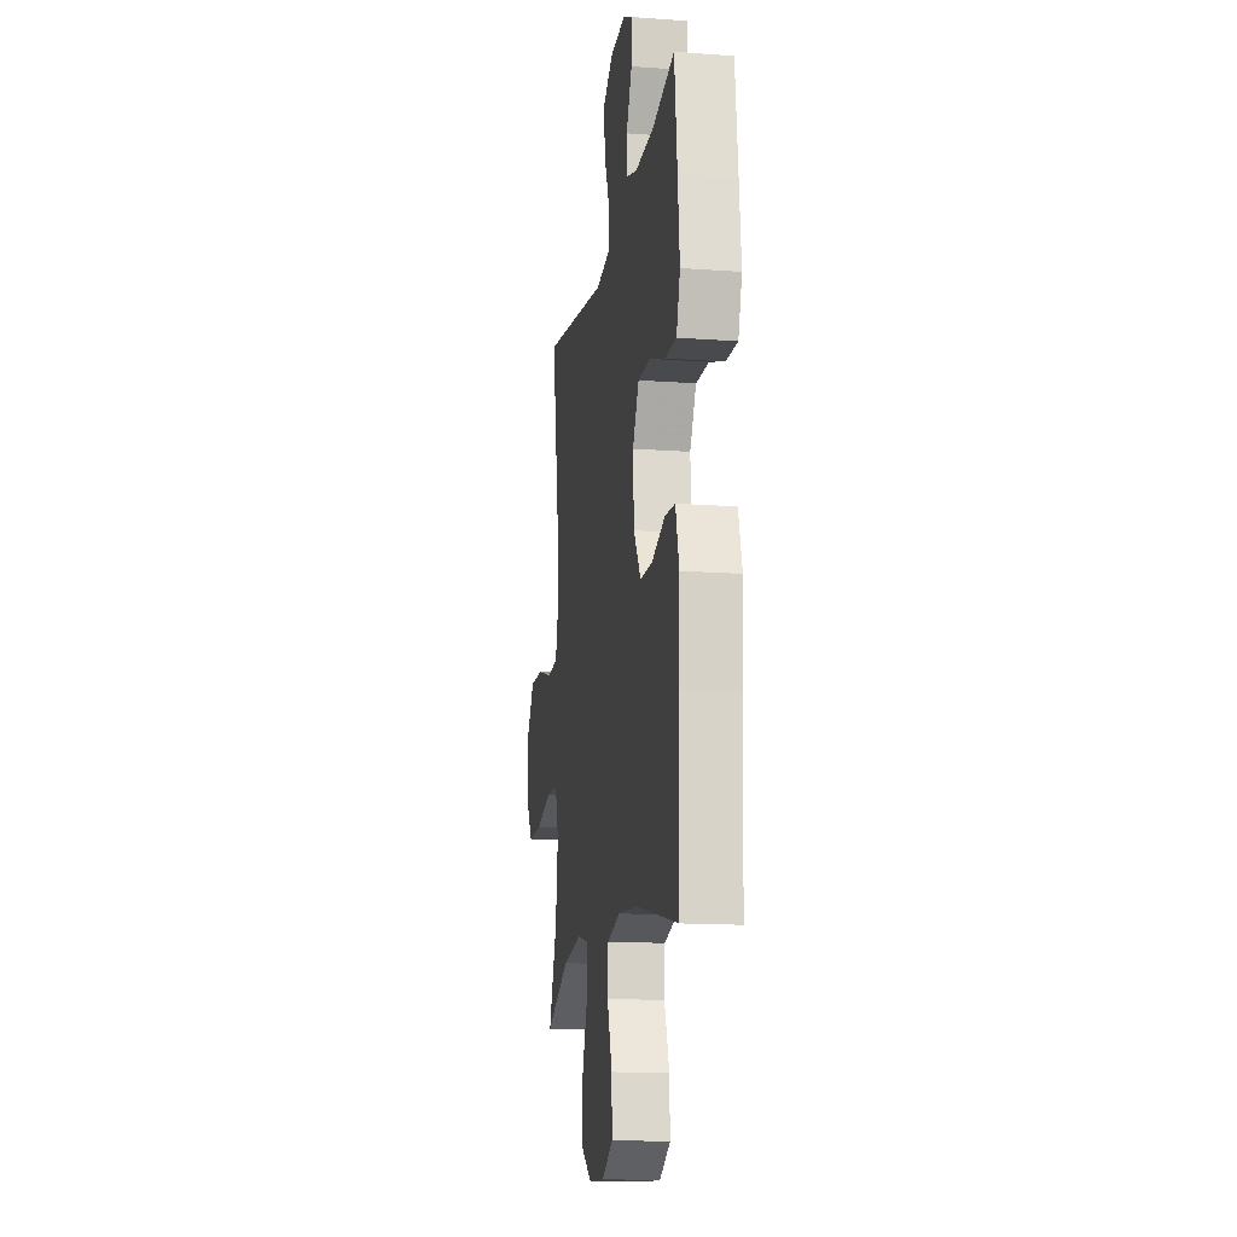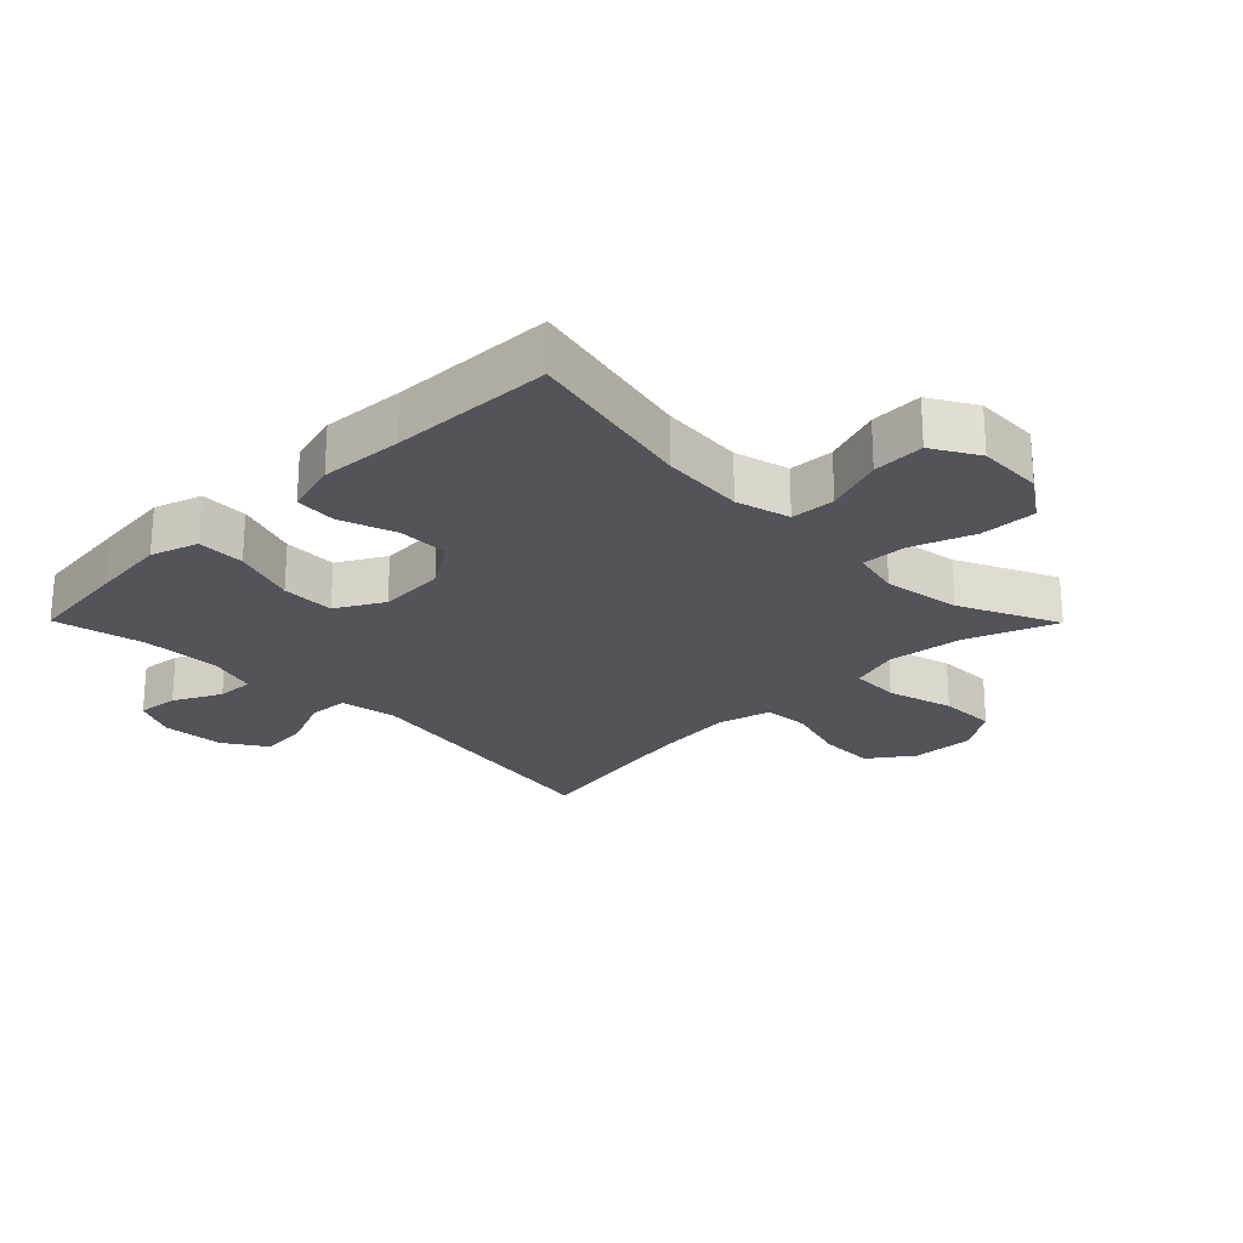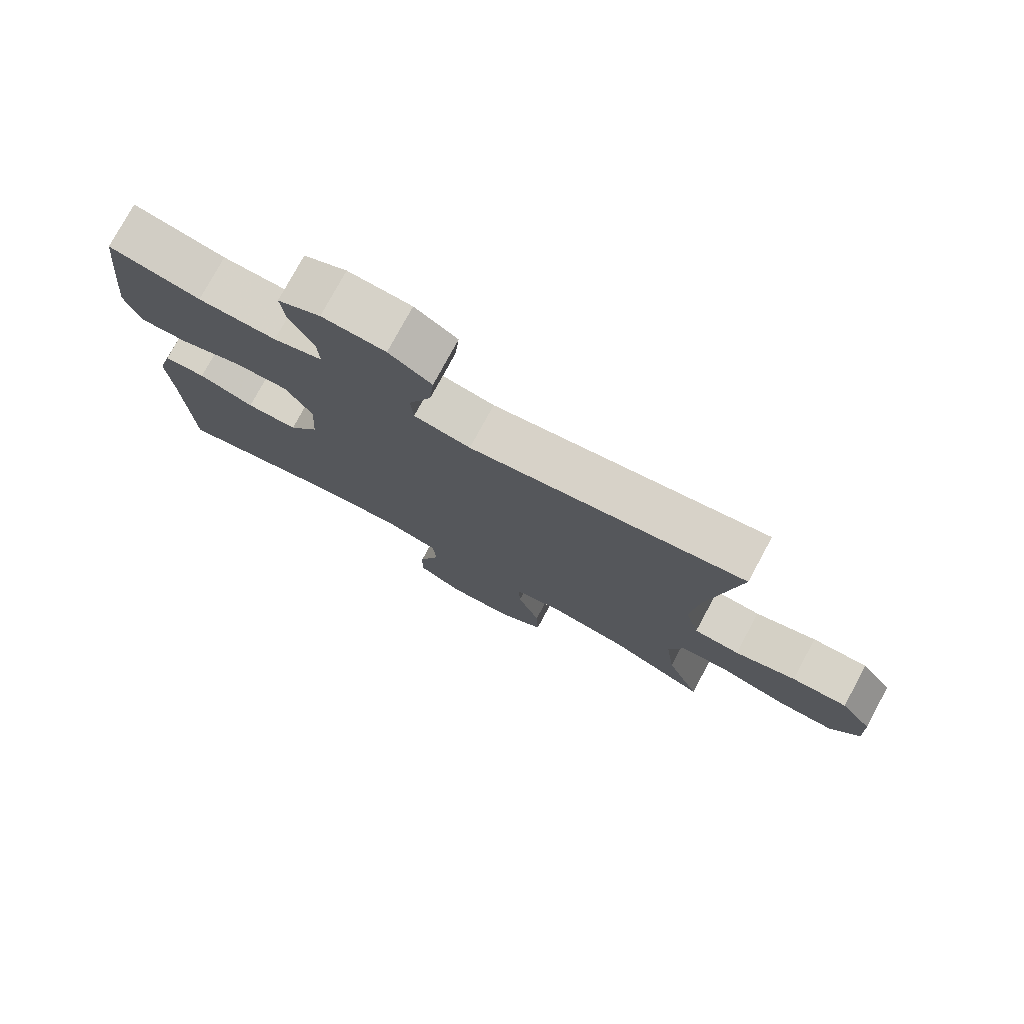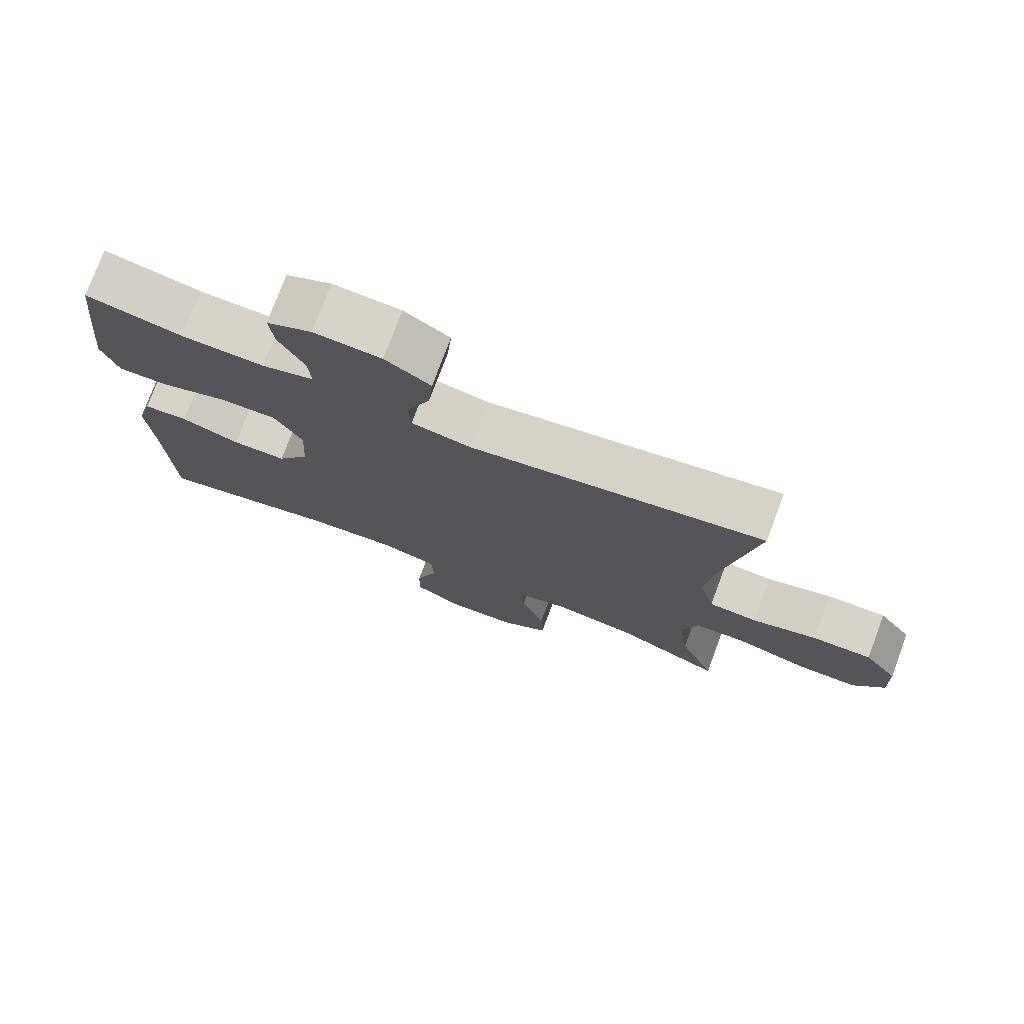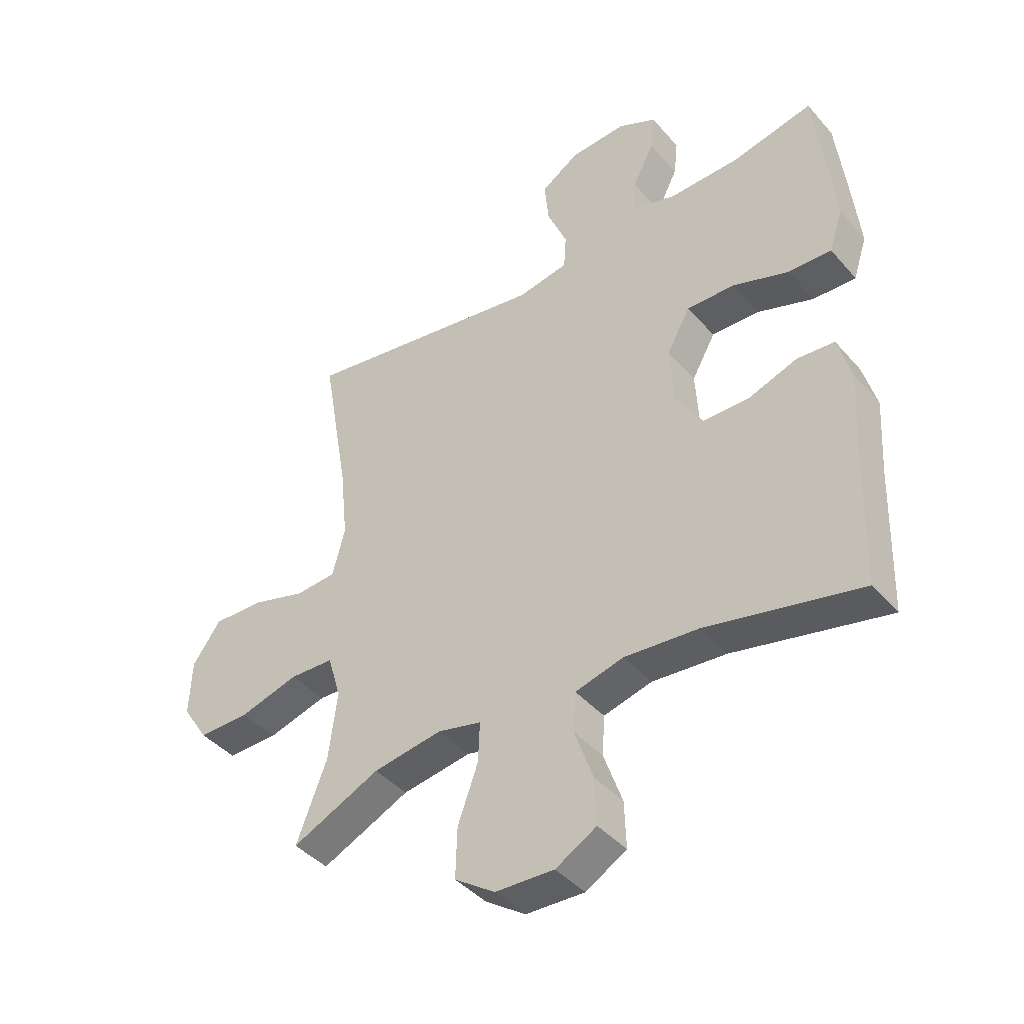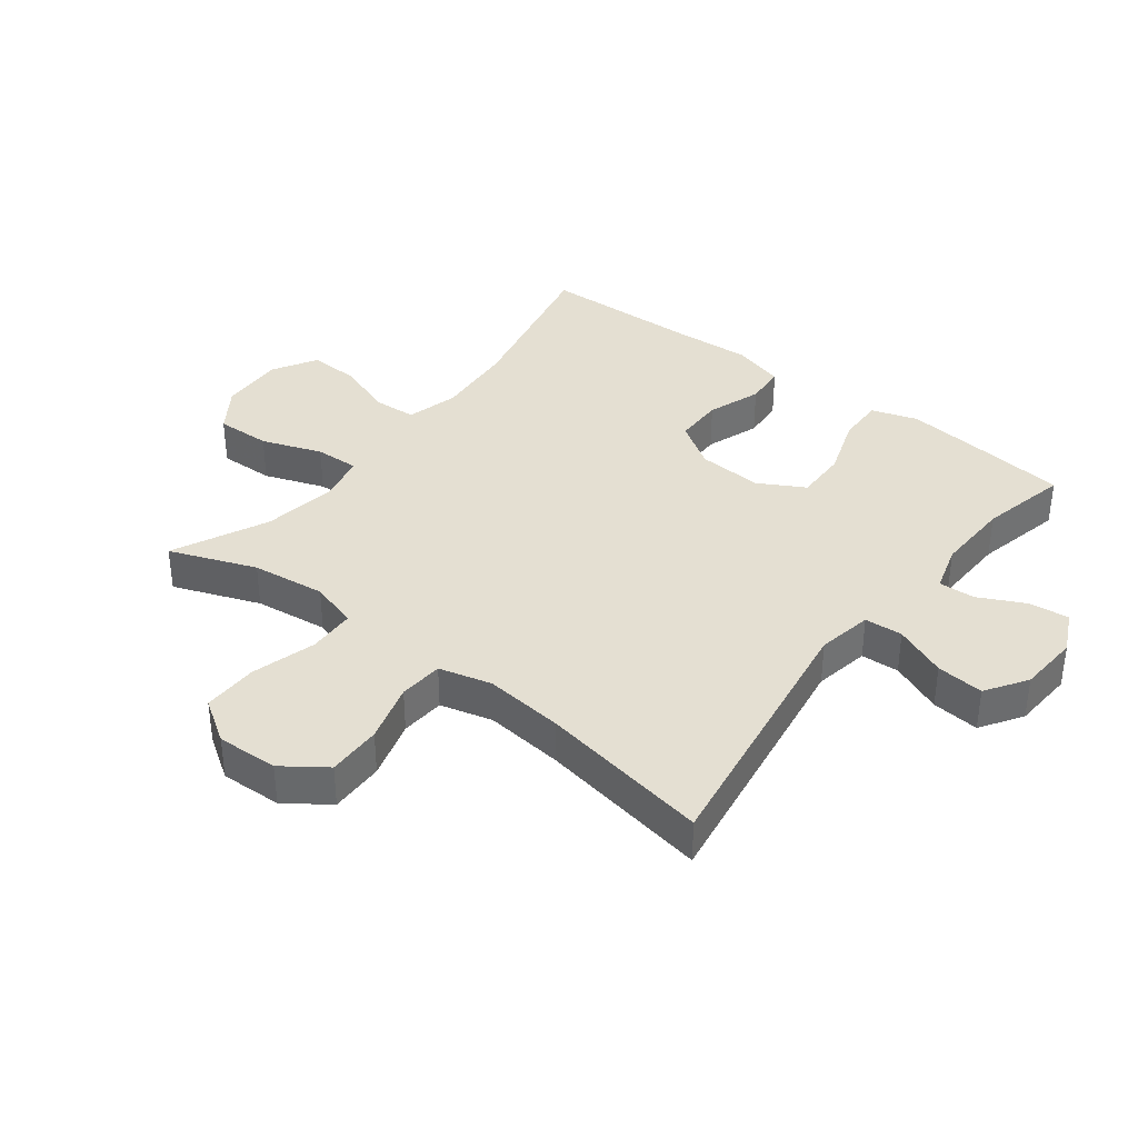
<metadata>
{"format":"obj","ext":"obj","renderer":"f3d","projection":"perspective","resolution":1024,"background":"white","views":[{"elev":-14.5,"azim":80.9,"up":"+Z"},{"elev":-23.8,"azim":134.7,"up":"+Y"},{"elev":77.2,"azim":-151.6,"up":"+Z"},{"elev":76.1,"azim":-159.5,"up":"+Z"},{"elev":-42.0,"azim":37.2,"up":"+Z"},{"elev":37.2,"azim":-52.2,"up":"+Y"}]}
</metadata>
<code>
v 0.5 0.07 0.5
v 0.518 0.07 0.341
v 0.53 0.07 0.225
v 0.506 0.07 0.152
v 0.432 0.07 0.154
v 0.334 0.07 0.188
v 0.251 0.07 0.19
v 0.21 0.07 0.117
v 0.216 0.07 0.013
v 0.263 0.07 -0.06
v 0.342 0.07 -0.061
v 0.428 0.07 -0.031
v 0.493 0.07 -0.036
v 0.516 0.07 -0.119
v 0.508 0.07 -0.248
v 0.5 0.07 -0.5
v 0.233 0.07 -0.441
v 0.104 0.07 -0.43
v 0.02 0.07 -0.452
v 0.016 0.07 -0.521
v 0.048 0.07 -0.612
v 0.051 0.07 -0.693
v -0.02 0.07 -0.734
v -0.122 0.07 -0.73
v -0.192 0.07 -0.682
v -0.189 0.07 -0.594
v -0.154 0.07 -0.498
v -0.151 0.07 -0.428
v -0.227 0.07 -0.41
v -0.347 0.07 -0.429
v -0.5 0.07 -0.5
v -0.447 0.07 -0.362
v -0.432 0.07 -0.244
v -0.455 0.07 -0.167
v -0.531 0.07 -0.164
v -0.634 0.07 -0.193
v -0.723 0.07 -0.194
v -0.768 0.07 -0.125
v -0.764 0.07 -0.027
v -0.715 0.07 0.041
v -0.628 0.07 0.039
v -0.533 0.07 0.011
v -0.462 0.07 0.016
v -0.44 0.07 0.1
v -0.453 0.07 0.227
v -0.5 0.07 0.5
v -0.071 0.07 0.431
v 0.017 0.07 0.447
v 0.021 0.07 0.508
v -0.014 0.07 0.592
v -0.021 0.07 0.668
v 0.045 0.07 0.711
v 0.143 0.07 0.717
v 0.209 0.07 0.685
v 0.202 0.07 0.621
v 0.165 0.07 0.547
v 0.162 0.07 0.489
v 0.238 0.07 0.466
v 0.359 0.07 0.469
v 0.5 0 0.5
v 0.518 0 0.341
v 0.53 0 0.225
v 0.506 0 0.152
v 0.432 0 0.154
v 0.334 0 0.188
v 0.251 0 0.19
v 0.21 0 0.117
v 0.216 0 0.013
v 0.263 0 -0.06
v 0.342 0 -0.061
v 0.428 0 -0.031
v 0.493 0 -0.036
v 0.516 0 -0.119
v 0.508 0 -0.248
v 0.5 0 -0.5
v 0.233 0 -0.441
v 0.104 0 -0.43
v 0.02 0 -0.452
v 0.016 0 -0.521
v 0.048 0 -0.612
v 0.051 0 -0.693
v -0.02 0 -0.734
v -0.122 0 -0.73
v -0.192 0 -0.682
v -0.189 0 -0.594
v -0.154 0 -0.498
v -0.151 0 -0.428
v -0.227 0 -0.41
v -0.347 0 -0.429
v -0.5 0 -0.5
v -0.447 0 -0.362
v -0.432 0 -0.244
v -0.455 0 -0.167
v -0.531 0 -0.164
v -0.634 0 -0.193
v -0.723 0 -0.194
v -0.768 0 -0.125
v -0.764 0 -0.027
v -0.715 0 0.041
v -0.628 0 0.039
v -0.533 0 0.011
v -0.462 0 0.016
v -0.44 0 0.1
v -0.453 0 0.227
v -0.5 0 0.5
v -0.071 0 0.431
v 0.017 0 0.447
v 0.021 0 0.508
v -0.014 0 0.592
v -0.021 0 0.668
v 0.045 0 0.711
v 0.143 0 0.717
v 0.209 0 0.685
v 0.202 0 0.621
v 0.165 0 0.547
v 0.162 0 0.489
v 0.238 0 0.466
v 0.359 0 0.469
f 53 54 55 56
f 53 56 57
f 52 53 57
f 49 50 51 52
f 48 49 52 57
f 45 46 47
f 44 45 47 48
f 43 44 48 57
f 39 40 41 42
f 39 42 43
f 38 39 43
f 35 36 37 38
f 34 35 38 43
f 33 34 43 57
f 30 31 32
f 29 30 32 33
f 28 29 33 57
f 24 25 26 27
f 20 21 22 23
f 19 20 23 24
f 15 16 17
f 15 17 18
f 14 15 18 19
f 11 12 13 14
f 10 11 14 19
f 3 4 5 6
f 3 6 7
f 59 1 2 3
f 58 59 3 7
f 19 24 27 28
f 9 10 19 28
f 8 9 28 57
f 7 8 57 58
f 115 114 113 112
f 116 115 112
f 116 112 111
f 111 110 109 108
f 116 111 108 107
f 106 105 104
f 107 106 104 103
f 116 107 103 102
f 101 100 99 98
f 102 101 98
f 102 98 97
f 97 96 95 94
f 102 97 94 93
f 116 102 93 92
f 91 90 89
f 92 91 89 88
f 116 92 88 87
f 86 85 84 83
f 82 81 80 79
f 83 82 79 78
f 76 75 74
f 77 76 74
f 78 77 74 73
f 73 72 71 70
f 78 73 70 69
f 65 64 63 62
f 66 65 62
f 62 61 60 118
f 66 62 118 117
f 87 86 83 78
f 87 78 69 68
f 116 87 68 67
f 117 116 67 66
f 1 60 61 2
f 2 61 62 3
f 3 62 63 4
f 4 63 64 5
f 5 64 65 6
f 6 65 66 7
f 7 66 67 8
f 8 67 68 9
f 9 68 69 10
f 10 69 70 11
f 11 70 71 12
f 12 71 72 13
f 13 72 73 14
f 14 73 74 15
f 15 74 75 16
f 16 75 76 17
f 17 76 77 18
f 18 77 78 19
f 19 78 79 20
f 20 79 80 21
f 21 80 81 22
f 22 81 82 23
f 23 82 83 24
f 24 83 84 25
f 25 84 85 26
f 26 85 86 27
f 27 86 87 28
f 28 87 88 29
f 29 88 89 30
f 30 89 90 31
f 31 90 91 32
f 32 91 92 33
f 33 92 93 34
f 34 93 94 35
f 35 94 95 36
f 36 95 96 37
f 37 96 97 38
f 38 97 98 39
f 39 98 99 40
f 40 99 100 41
f 41 100 101 42
f 42 101 102 43
f 43 102 103 44
f 44 103 104 45
f 45 104 105 46
f 46 105 106 47
f 47 106 107 48
f 48 107 108 49
f 49 108 109 50
f 50 109 110 51
f 51 110 111 52
f 52 111 112 53
f 53 112 113 54
f 54 113 114 55
f 55 114 115 56
f 56 115 116 57
f 57 116 117 58
f 58 117 118 59
f 59 118 60 1

</code>
